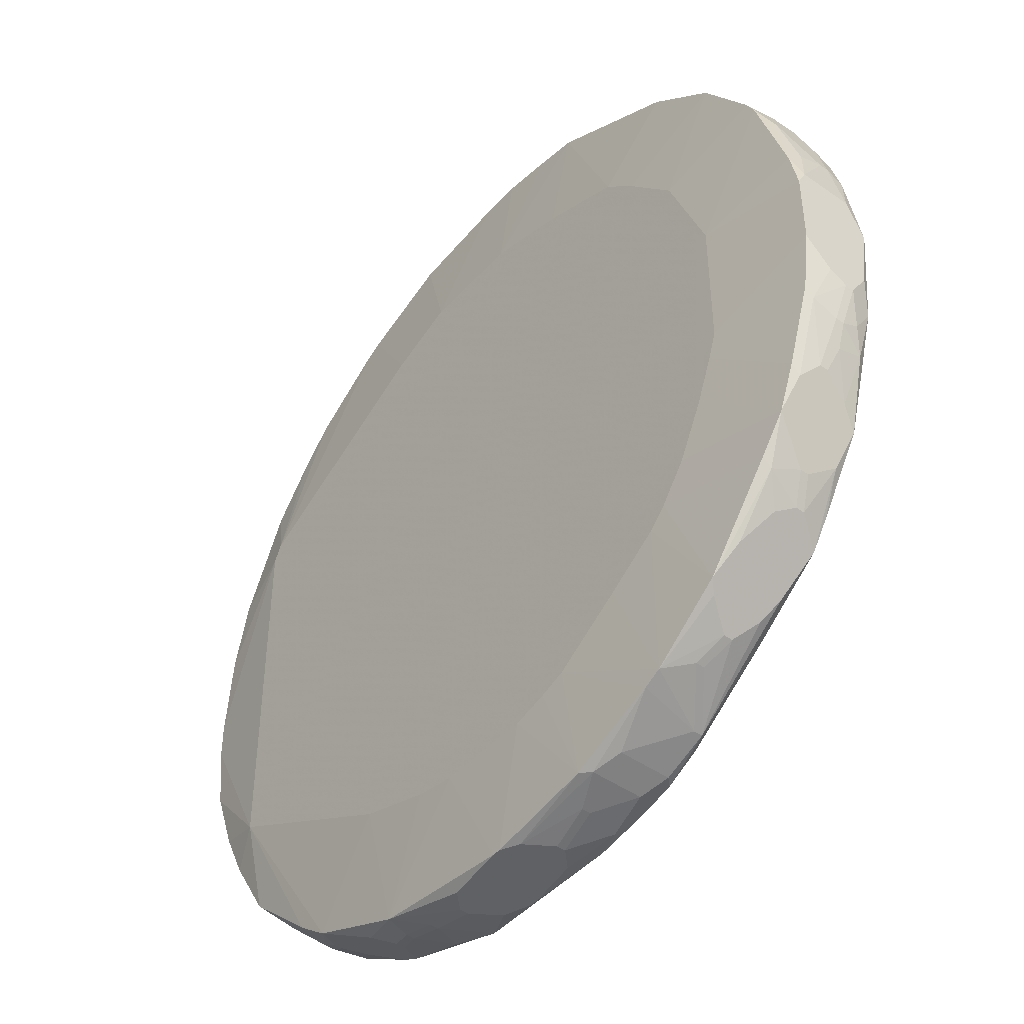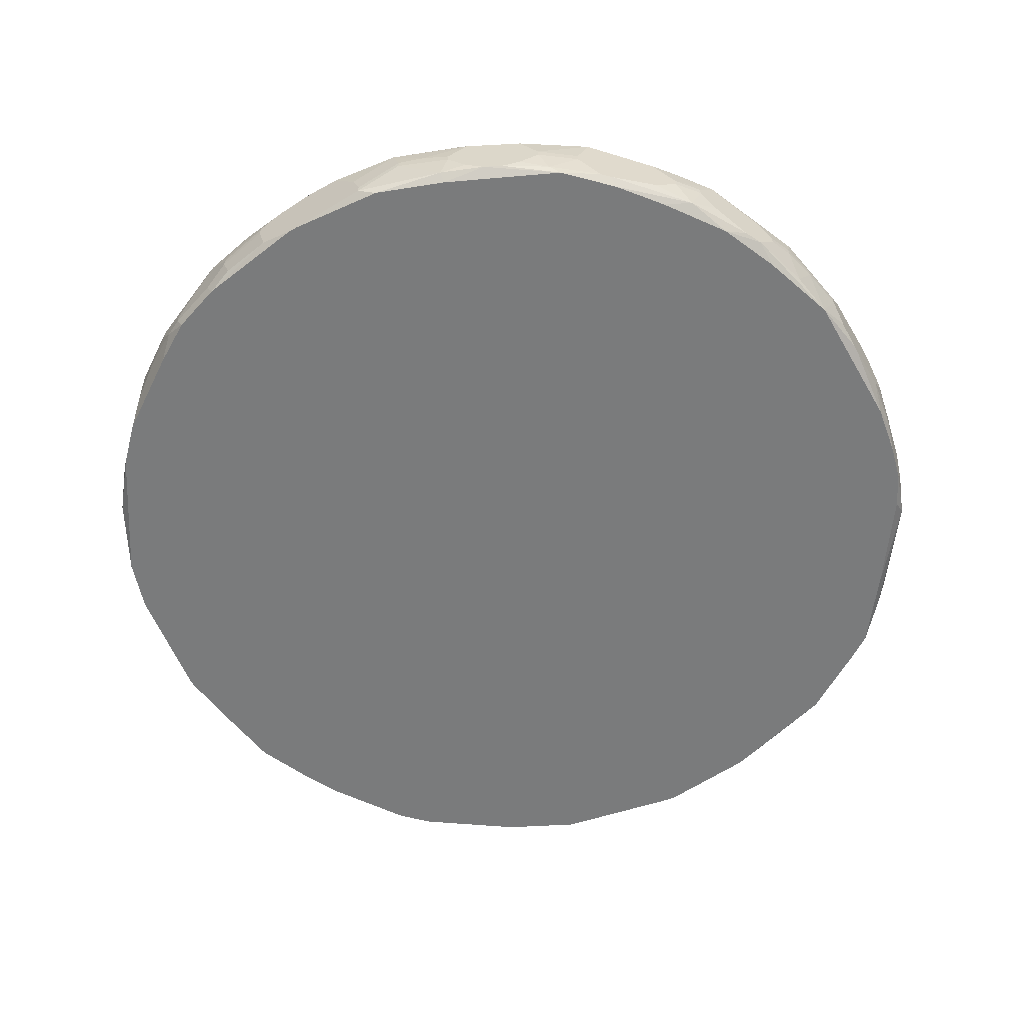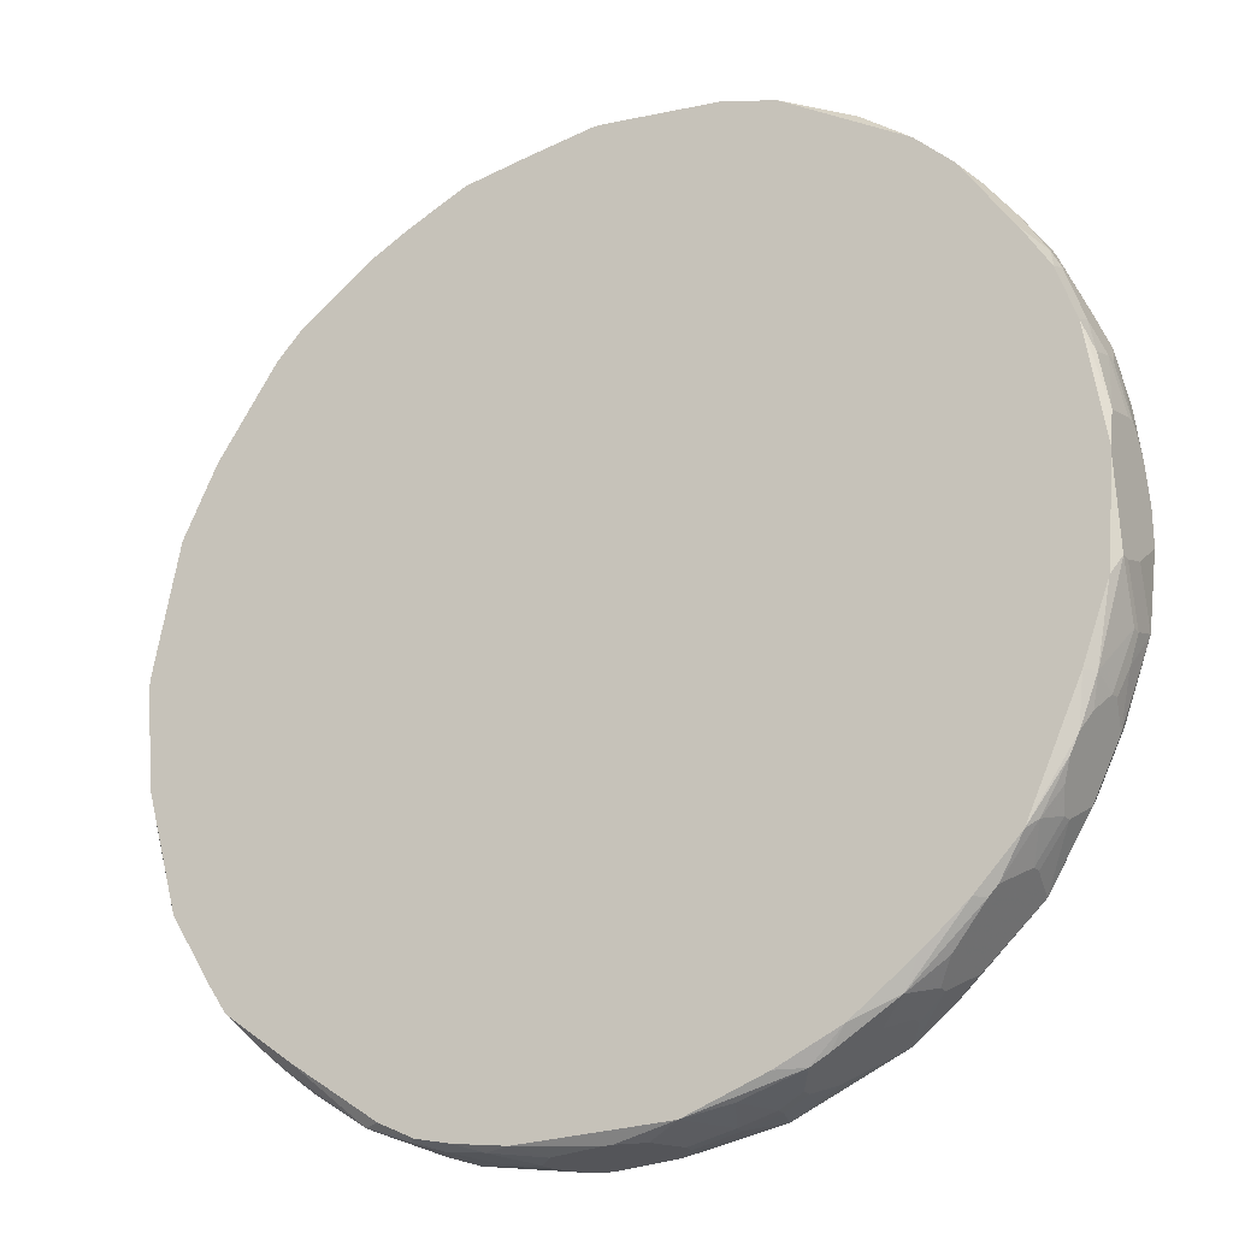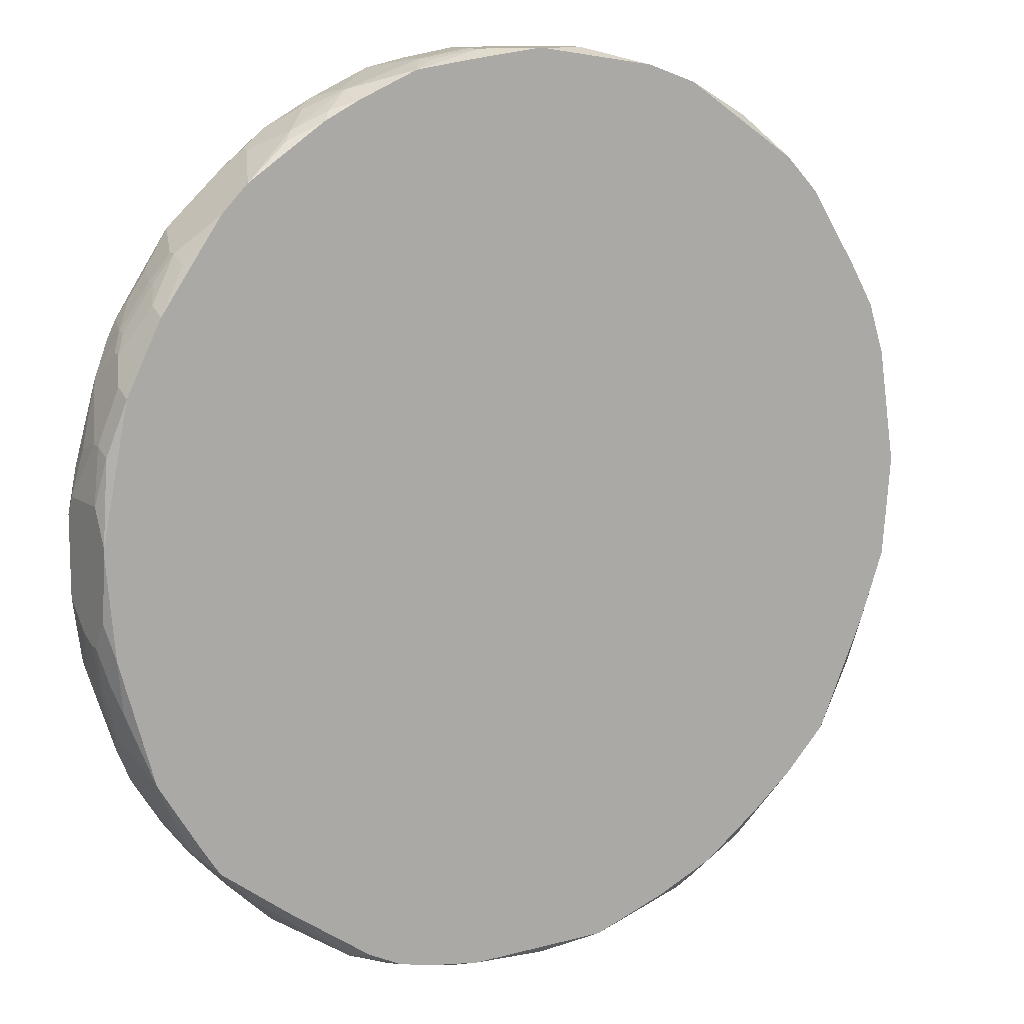
<metadata>
{"format":"obj","ext":"obj","renderer":"f3d","projection":"perspective","resolution":1024,"background":"white","views":[{"elev":-45.5,"azim":51.0,"up":"+Y"},{"elev":-58.3,"azim":-60.1,"up":"+Z"},{"elev":-24.7,"azim":-149.5,"up":"+Y"},{"elev":12.0,"azim":147.5,"up":"+Y"}]}
</metadata>
<code>
v -0.06358 -0.009828 0.0006112
v 0.06354 0.008507 0.009168
v 0.06354 0.008507 0.001834
v 0.06354 0.006063 0.01039
v -0.06358 -0.009828 0.001834
v 0.06354 0.003618 -0.0006112
v 0.06354 0.002396 -0.0006112
v 0.06354 -0.004938 0.01039
v 0.06354 -0.006161 0.0006112
v 0.06354 -0.008605 0.006723
v 0.06354 -0.009828 0.004278
v 0.06354 -0.009828 0.003056
v -0.06358 -0.008605 0.005501
v 0.06232 0.01584 0.004278
v 0.06232 0.01584 0.003056
v 0.06232 0.01462 0.007945
v 0.06232 0.01462 0.0006112
v 0.06232 0.01217 0.01039
v 0.06232 -0.01105 -0.0006112
v 0.06232 -0.01349 0.01039
v 0.06232 -0.01472 0.009168
v 0.06232 -0.01472 0.001834
v 0.06232 -0.01594 0.005501
v 0.06232 -0.01594 0.004278
v 0.0611 -0.01838 0.0006112
v 0.0611 -0.01961 0.004278
v 0.05987 0.02318 0.009168
v 0.05987 0.02318 0.001834
v 0.05987 0.02195 -0.0006112
v 0.05987 -0.02327 0.006723
v 0.05987 -0.02327 0.005501
v 0.05865 0.02684 0.005501
v 0.05865 0.02684 0.004278
v 0.05865 -0.0245 0.01039
v 0.05865 -0.02572 0.009168
v 0.05865 -0.02572 0.001834
v 0.05743 0.02929 0.006723
v 0.05743 0.02929 0.005501
v 0.05743 0.02807 0.01039
v 0.05743 -0.02816 -0.0006112
v 0.05621 0.03051 0.01039
v 0.05621 -0.03061 0.01039
v 0.05498 0.03295 0.009168
v 0.05498 0.03295 0.001834
v 0.05498 0.03173 -0.0006112
v 0.05498 -0.03305 0.0006112
v 0.05376 0.0354 0.005501
v 0.05376 0.0354 0.004278
v 0.05376 -0.0355 0.005501
v 0.05376 -0.0355 0.004278
v 0.05254 0.03662 0.009168
v 0.05254 -0.0355 0.01039
v -0.06358 -0.004938 0.01039
v 0.05254 -0.03672 0.009168
v 0.05132 0.03907 0.004278
v 0.05132 0.03907 0.003056
v 0.05132 0.03784 0.0006112
v 0.05132 -0.03794 -0.0006112
v 0.05132 -0.03916 0.004278
v 0.05132 -0.03916 0.003056
v 0.05009 -0.04039 0.006723
v 0.04887 0.04151 0.01039
v 0.04887 -0.04161 -0.0006112
v 0.04765 0.00973 0.01161
v 0.04765 -0.009828 0.01161
v 0.04643 0.04396 -0.0006112
v 0.04643 -0.01349 0.01161
v 0.04643 -0.04405 0.009168
v 0.04398 -0.01961 0.01161
v 0.04398 -0.0465 0.0006112
v 0.04276 0.04762 -0.0006112
v 0.04276 -0.04772 0.01039
v 0.04154 0.04885 0.009168
v 0.04154 0.02562 0.01161
v 0.04154 -0.04894 0.009168
v 0.04154 -0.04894 0.001834
v 0.04032 -0.02694 0.01161
v 0.03909 0.05129 0.007945
v 0.03909 0.05129 0.006723
v 0.03909 0.05007 0.01039
v 0.03909 -0.04894 -0.0006112
v 0.03909 -0.05139 0.005501
v 0.03909 -0.05139 0.004278
v 0.03665 0.05251 0.0006112
v 0.03665 -0.03183 0.01161
v 0.03543 0.05373 0.009168
v 0.03543 0.05373 0.001834
v 0.03543 -0.05383 0.006723
v 0.03543 -0.05383 0.005501
v 0.0342 0.03418 0.01161
v 0.0342 -0.03427 0.01161
v 0.03298 -0.05505 0.01039
v 0.03176 0.05618 0.006723
v 0.03176 0.05618 0.005501
v 0.03176 0.05496 -0.0006112
v -0.06358 -4.897e-05 0.01039
v 0.03054 0.05618 0.0006112
v 0.03054 -0.05628 0.01039
v 0.02931 0.0574 0.007945
v 0.02931 0.03907 0.01161
v 0.02931 -0.0575 0.001834
v 0.02931 -0.0575 0.0006112
v 0.02687 0.05862 0.004278
v 0.02687 0.05862 0.003056
v -0.06358 0.001173 -0.0006112
v 0.02687 0.0574 -0.0006112
v 0.02687 -0.03916 0.01161
v -0.06358 0.002396 -0.0006112
v 0.02687 -0.0575 -0.0006112
v 0.0232 -0.05994 0.007945
v 0.0232 -0.05994 0.0006112
v 0.02198 -0.05994 -0.0006112
v 0.01954 0.06107 0.01039
v 0.01954 -0.06117 0.009168
v 0.01954 -0.06117 0.001834
v 0.01831 0.06107 -0.0006112
v 0.01831 -0.06117 0.01039
v 0.01709 0.04396 0.01161
v 0.01709 -0.04528 0.01161
v 0.01709 -0.06117 -0.0006112
v 0.01587 0.06229 0.004278
v 0.01587 0.06229 0.003056
v 0.01465 0.06229 0.009168
v 0.01465 0.06229 0.001834
v 0.01465 -0.06239 0.006723
v 0.01465 -0.06239 0.005501
v 0.01342 0.06229 0.01039
v 0.01342 -0.0465 0.01161
v 0.01342 -0.06239 0.0006112
v 0.009756 0.06229 -0.0006112
v 0.009756 -0.06239 -0.0006112
v 0.008534 0.06351 0.004278
v 0.008534 0.06351 0.003056
v 0.008534 -0.04772 0.01161
v 0.008534 -0.06361 0.005501
v 0.008534 -0.06361 0.004278
v 0.007312 0.06351 0.009168
v 0.007312 0.06351 0.001834
v 0.006089 0.06351 0.01039
v 0.006089 -0.06361 0.009168
v 0.006089 -0.06361 0.001834
v 0.004867 0.04762 0.01161
v 0.003645 -0.06361 0.01039
v 0.002422 -0.06361 0.01039
v -2.237e-05 0.06351 0.01039
v -0.001245 0.06351 -0.0006112
v -2.237e-05 0.06351 -0.0006112
v -0.001245 -0.06361 0.0006112
v -0.002467 -0.06361 0.0006112
v -0.004912 -0.04772 0.01161
v -0.006134 -0.06361 0.009168
v -0.06358 0.00484 0.009168
v -0.006134 -0.06361 0.001834
v -0.008579 0.06351 0.009168
v -0.008579 0.06351 0.001834
v -0.008579 -0.06361 0.006723
v -0.008579 -0.06361 0.005501
v -0.009801 0.06351 0.007945
v -0.009801 0.06351 0.006723
v -0.009801 0.04762 0.01161
v -0.01102 -0.0465 0.01161
v -0.01102 -0.06239 -0.0006112
v -0.01469 0.06229 0.01039
v -0.06358 0.007285 0.0006112
v -0.01469 0.06229 0.003056
v -0.01469 -0.06239 0.006723
v -0.01469 -0.06239 0.005501
v -0.01714 -0.06117 0.0006112
v -0.01836 0.06107 -0.0006112
v -0.01836 -0.06117 0.01039
v -0.01958 0.06107 0.009168
v -0.01958 0.06107 0.001834
v -0.01958 0.04396 0.01161
v -0.01958 -0.06117 0.006723
v -0.01958 -0.06117 0.005501
v -0.06358 0.007285 0.007945
v -0.02202 -0.04283 0.01161
v -0.02202 -0.05872 -0.0006112
v -0.02325 0.05985 0.009168
v -0.06358 0.008507 0.005501
v -0.02325 0.05985 0.001834
v -0.02325 -0.05994 0.005501
v -0.02325 -0.05994 0.004278
v -0.06358 0.008507 0.006723
v -0.06236 -0.01594 0.005501
v -0.02569 0.05862 -0.0006112
v -0.02569 -0.05872 0.007945
v -0.02569 -0.05872 0.0006112
v -0.06236 -0.01594 0.006723
v -0.02814 0.0574 0.01039
v -0.02814 -0.0575 0.0006112
v -0.02936 0.0574 0.005501
v -0.02936 0.0574 0.004278
v -0.03058 0.05618 0.01039
v -0.03058 -0.05505 -0.0006112
v -0.0318 0.05618 0.007945
v -0.0318 0.05618 0.006723
v -0.03303 -0.05505 0.01039
v -0.03303 -0.05505 0.003056
v -0.03547 0.05373 0.0006112
v -0.03547 -0.05383 0.006723
v -0.03547 -0.05383 0.005501
v -0.03669 -0.05261 0.0006112
v -0.03792 -0.05139 0.01039
v -0.06236 -0.01472 0.01039
v -0.03914 0.05129 0.007945
v -0.03914 0.05129 0.006723
v -0.03914 -0.04894 -0.0006112
v -0.03914 -0.05139 0.005501
v -0.03914 -0.05139 0.004278
v -0.04036 0.05007 0.001834
v -0.04158 0.04885 0.01039
v -0.04158 -0.04894 0.009168
v -0.04158 -0.04894 0.001834
v -0.0428 0.04762 -0.0006112
v -0.04525 -0.04405 -0.0006112
v -0.06236 -0.01227 -0.0006112
v -0.04647 0.04396 0.01039
v -0.04647 -0.04405 0.0006112
v -0.04769 0.04273 -0.0006112
v -0.04769 -0.04283 0.001834
v -0.04769 -0.04283 0.0006112
v -0.04892 -0.04161 0.01039
v -0.05014 0.04029 0.009168
v -0.05014 0.04029 0.001834
v -0.05014 0.02807 0.01161
v -0.05014 -0.04039 0.005501
v -0.05014 -0.04039 0.004278
v -0.05136 0.03907 0.006723
v -0.05136 0.03907 0.005501
v -0.05136 0.02562 0.01161
v -0.05136 -0.02694 0.01161
v -0.05136 -0.03794 -0.0006112
v -0.05258 0.03662 0.01039
v -0.05258 -0.03672 0.0006112
v -0.05381 0.0354 0.003056
v -0.05381 -0.0355 0.005501
v -0.05381 -0.0355 0.004278
v -0.05503 0.03295 0.009168
v -0.05503 0.03173 -0.0006112
v -0.05503 -0.03183 0.01039
v -0.05503 -0.03305 0.009168
v -0.05503 -0.03305 0.001834
v -0.05625 0.03173 0.006723
v -0.05625 0.03173 0.005501
v -0.05625 -0.03061 0.0006112
v -0.05747 0.02929 0.003056
v -0.05747 0.02929 0.001834
v -0.05747 0.02684 0.01039
v -0.05747 -0.02816 0.006723
v -0.05747 -0.02816 0.0006112
v -0.0587 0.02684 0.003056
v -0.0587 0.02684 0.001834
v -0.0587 0.02562 -0.0006112
v -0.0587 -0.02205 -0.0006112
v -0.0587 -0.0245 0.01039
v -0.0587 -0.02572 0.009168
v -0.0587 -0.02572 0.001834
v -0.05992 0.02318 0.006723
v -0.05992 0.02195 0.01039
v -0.05992 -0.02205 0.0006112
v -0.05992 -0.02327 0.005501
v -0.05992 -0.02327 0.004278
v -0.06114 0.01951 0.009168
v -0.06114 0.01951 0.001834
v -0.06114 0.01829 -0.0006112
v -0.06114 -0.01961 0.006723
v -0.06236 0.01584 0.005501
v -0.06236 0.01584 0.004278
v -0.06236 0.01462 0.007945
v -0.06236 0.01462 0.0006112
v -0.06236 0.01217 0.01039
f 155 169 172
f 8 65 20
f 163 179 190
f 181 172 169
f 146 169 155
f 165 155 172
f 6 17 3
f 6 29 17
f 15 17 29
f 15 14 2
f 15 2 3
f 15 3 17
f 9 19 7
f 12 19 9
f 177 232 198
f 177 198 170
f 112 109 102
f 81 102 109
f 72 91 92
f 4 2 18
f 4 18 64
f 4 64 65
f 4 65 8
f 10 8 20
f 62 73 80
f 62 71 79
f 87 79 71
f 104 94 87
f 104 87 97
f 86 113 80
f 86 80 73
f 223 232 241
f 151 170 156
f 231 226 234
f 231 234 249
f 239 249 234
f 239 234 244
f 236 245 230
f 265 253 254
f 265 254 266
f 259 244 252
f 259 252 268
f 196 190 179
f 171 163 158
f 171 172 181
f 171 181 179
f 171 179 163
f 211 215 220
f 186 181 169
f 159 165 172
f 159 172 171
f 159 171 158
f 159 155 165
f 122 113 104
f 122 104 116
f 130 138 116
f 130 147 138
f 111 112 102
f 11 12 9
f 11 9 7
f 11 7 6
f 11 6 3
f 11 3 2
f 11 2 4
f 11 4 8
f 11 8 10
f 39 64 18
f 39 18 27
f 16 27 18
f 16 18 2
f 16 2 14
f 16 14 27
f 56 66 71
f 56 71 62
f 56 62 55
f 56 44 45
f 84 95 97
f 84 97 87
f 84 87 71
f 84 71 95
f 106 116 104
f 106 104 97
f 106 97 95
f 103 104 113
f 154 158 163
f 74 64 39
f 74 39 41
f 74 41 62
f 78 86 73
f 78 73 62
f 78 62 79
f 78 79 87
f 78 87 94
f 99 103 113
f 99 113 86
f 1 217 261
f 1 105 217
f 255 261 217
f 251 261 255
f 242 223 241
f 242 257 250
f 108 164 266
f 271 265 266
f 271 266 164
f 188 191 195
f 188 195 178
f 188 178 162
f 187 170 198
f 202 191 188
f 203 195 191
f 203 202 210
f 144 143 134
f 144 134 150
f 144 150 170
f 144 170 151
f 247 252 244
f 225 236 230
f 225 224 220
f 225 220 236
f 272 96 231
f 192 196 179
f 206 196 197
f 206 197 207
f 206 207 211
f 206 211 220
f 194 196 206
f 194 206 212
f 194 212 226
f 194 190 196
f 200 186 215
f 200 215 211
f 200 211 207
f 200 207 197
f 229 224 225
f 229 225 230
f 229 230 245
f 229 245 244
f 229 244 234
f 229 234 224
f 218 224 234
f 218 234 226
f 218 226 212
f 218 212 206
f 218 206 220
f 218 220 224
f 123 137 139
f 124 122 116
f 124 116 138
f 161 177 170
f 161 170 150
f 85 91 72
f 85 72 52
f 85 52 42
f 85 42 77
f 107 119 92
f 107 92 91
f 117 119 128
f 117 128 134
f 117 134 143
f 117 143 140
f 115 136 129
f 68 72 61
f 88 92 101
f 88 101 102
f 88 102 89
f 43 62 41
f 37 47 43
f 37 43 41
f 37 41 39
f 37 39 27
f 32 37 27
f 48 56 55
f 48 55 47
f 48 47 37
f 48 37 38
f 48 38 44
f 48 44 56
f 57 56 45
f 57 45 66
f 57 66 56
f 145 154 163
f 100 62 80
f 100 80 113
f 93 99 86
f 93 86 78
f 93 78 94
f 93 94 104
f 93 104 103
f 93 103 99
f 267 257 205
f 256 205 257
f 256 257 242
f 256 242 241
f 256 241 232
f 256 232 205
f 53 205 232
f 53 232 231
f 53 231 96
f 258 251 263
f 258 263 261
f 258 261 251
f 269 271 164
f 269 164 180
f 269 180 184
f 269 184 268
f 269 268 252
f 269 252 253
f 269 253 265
f 269 265 271
f 168 188 162
f 168 162 167
f 168 167 175
f 168 175 188
f 166 156 170
f 174 175 167
f 174 167 166
f 174 166 170
f 174 170 187
f 201 202 188
f 201 188 187
f 201 187 198
f 204 213 198
f 204 198 232
f 204 232 223
f 204 223 213
f 214 203 210
f 208 203 216
f 208 195 203
f 199 203 191
f 199 191 202
f 199 202 203
f 157 156 166
f 157 166 167
f 157 167 162
f 157 162 153
f 149 153 162
f 120 112 111
f 120 111 115
f 120 115 129
f 248 240 254
f 248 254 253
f 248 253 252
f 248 252 247
f 248 247 244
f 248 244 245
f 248 245 236
f 248 236 220
f 248 220 240
f 152 96 272
f 264 259 268
f 193 200 197
f 193 197 196
f 193 196 192
f 193 192 179
f 193 179 181
f 193 181 186
f 193 186 200
f 133 122 124
f 133 124 138
f 133 138 147
f 133 147 146
f 133 146 155
f 133 155 159
f 133 159 158
f 133 158 154
f 133 154 145
f 133 145 139
f 133 139 137
f 133 137 132
f 127 123 139
f 127 113 123
f 121 123 113
f 121 113 122
f 121 122 133
f 121 133 132
f 121 132 137
f 121 137 123
f 35 42 30
f 69 77 42
f 54 42 52
f 54 52 72
f 54 72 68
f 54 68 61
f 25 40 19
f 110 111 102
f 110 102 101
f 141 129 136
f 135 125 140
f 135 140 143
f 135 143 144
f 135 144 151
f 135 151 156
f 135 156 157
f 135 157 153
f 135 153 149
f 135 149 148
f 135 148 141
f 135 141 136
f 126 125 135
f 126 135 136
f 126 136 115
f 70 76 102
f 70 102 81
f 70 81 63
f 70 63 76
f 82 92 88
f 21 23 11
f 21 11 10
f 21 10 20
f 21 35 30
f 21 30 23
f 51 43 47
f 51 47 55
f 51 55 62
f 51 62 43
f 28 27 14
f 28 14 15
f 28 15 29
f 28 29 45
f 28 45 44
f 160 145 163
f 160 163 190
f 90 74 62
f 90 62 100
f 185 1 261
f 185 261 263
f 262 263 251
f 262 251 250
f 262 250 257
f 262 257 267
f 13 205 53
f 233 251 255
f 183 188 175
f 209 201 198
f 209 198 213
f 209 213 214
f 209 214 210
f 209 210 202
f 209 202 201
f 131 120 129
f 131 129 141
f 131 141 148
f 131 148 149
f 131 149 162
f 176 152 272
f 176 272 184
f 176 184 180
f 176 180 164
f 176 164 108
f 176 108 105
f 176 105 1
f 176 1 5
f 176 5 13
f 176 13 53
f 176 53 96
f 176 96 152
f 260 264 272
f 260 272 231
f 260 231 249
f 260 249 239
f 260 239 244
f 260 244 259
f 260 259 264
f 270 264 268
f 270 268 184
f 270 184 272
f 270 272 264
f 34 35 21
f 34 21 20
f 34 20 65
f 34 42 35
f 59 54 61
f 59 82 63
f 59 63 60
f 46 60 63
f 46 30 42
f 46 50 60
f 22 25 19
f 22 19 12
f 26 23 30
f 114 117 140
f 114 140 125
f 114 125 126
f 114 126 115
f 114 115 111
f 114 111 110
f 75 82 59
f 75 59 61
f 75 61 72
f 75 72 92
f 75 92 82
f 83 82 88
f 83 88 89
f 83 89 102
f 83 102 76
f 83 76 63
f 83 63 82
f 33 28 44
f 33 44 38
f 33 38 37
f 33 37 32
f 33 32 27
f 33 27 28
f 142 113 127
f 142 127 139
f 142 139 145
f 142 145 160
f 173 160 190
f 173 190 194
f 173 194 226
f 189 185 263
f 189 263 262
f 189 262 267
f 189 267 205
f 189 205 13
f 189 13 5
f 189 5 1
f 189 1 185
f 221 213 223
f 221 223 227
f 237 227 223
f 237 223 242
f 237 242 250
f 182 183 175
f 182 175 174
f 182 174 187
f 182 187 188
f 182 188 183
f 67 34 65
f 67 69 42
f 67 42 34
f 49 50 46
f 49 46 42
f 49 42 54
f 49 54 59
f 49 59 60
f 49 60 50
f 58 46 63
f 58 63 81
f 58 81 109
f 58 109 112
f 58 112 120
f 58 120 131
f 58 131 162
f 58 162 178
f 58 178 195
f 58 195 208
f 58 208 216
f 58 216 233
f 58 233 255
f 58 255 217
f 58 217 105
f 58 105 108
f 58 108 266
f 58 266 254
f 58 254 240
f 58 240 220
f 58 220 215
f 58 215 186
f 58 186 169
f 58 169 146
f 58 146 147
f 58 147 130
f 58 130 116
f 58 116 106
f 58 106 95
f 58 95 71
f 58 71 66
f 58 66 45
f 58 45 29
f 58 29 6
f 58 6 7
f 58 7 19
f 58 19 40
f 58 40 46
f 24 26 25
f 24 25 22
f 24 22 12
f 24 12 11
f 24 11 23
f 24 23 26
f 36 40 25
f 36 25 26
f 98 114 110
f 98 110 101
f 98 101 92
f 98 92 119
f 98 119 117
f 98 117 114
f 118 142 160
f 118 160 173
f 118 173 226
f 118 226 231
f 118 231 232
f 118 232 177
f 118 177 161
f 118 161 150
f 118 150 134
f 118 134 128
f 118 128 119
f 118 119 107
f 118 107 91
f 118 91 85
f 118 85 77
f 118 77 69
f 118 69 67
f 118 67 65
f 118 65 64
f 118 64 74
f 118 74 90
f 118 90 100
f 118 100 113
f 118 113 142
f 219 216 203
f 219 203 214
f 31 36 26
f 31 26 30
f 31 30 46
f 31 46 40
f 31 40 36
f 222 219 214
f 222 214 213
f 222 213 221
f 222 221 227
f 222 227 228
f 222 233 216
f 222 216 219
f 246 237 250
f 246 250 251
f 246 251 233
f 235 243 246
f 235 246 233
f 235 233 222
f 235 222 228
f 238 235 228
f 238 228 227
f 238 227 237
f 238 237 246
f 238 246 243
f 238 243 235

</code>
